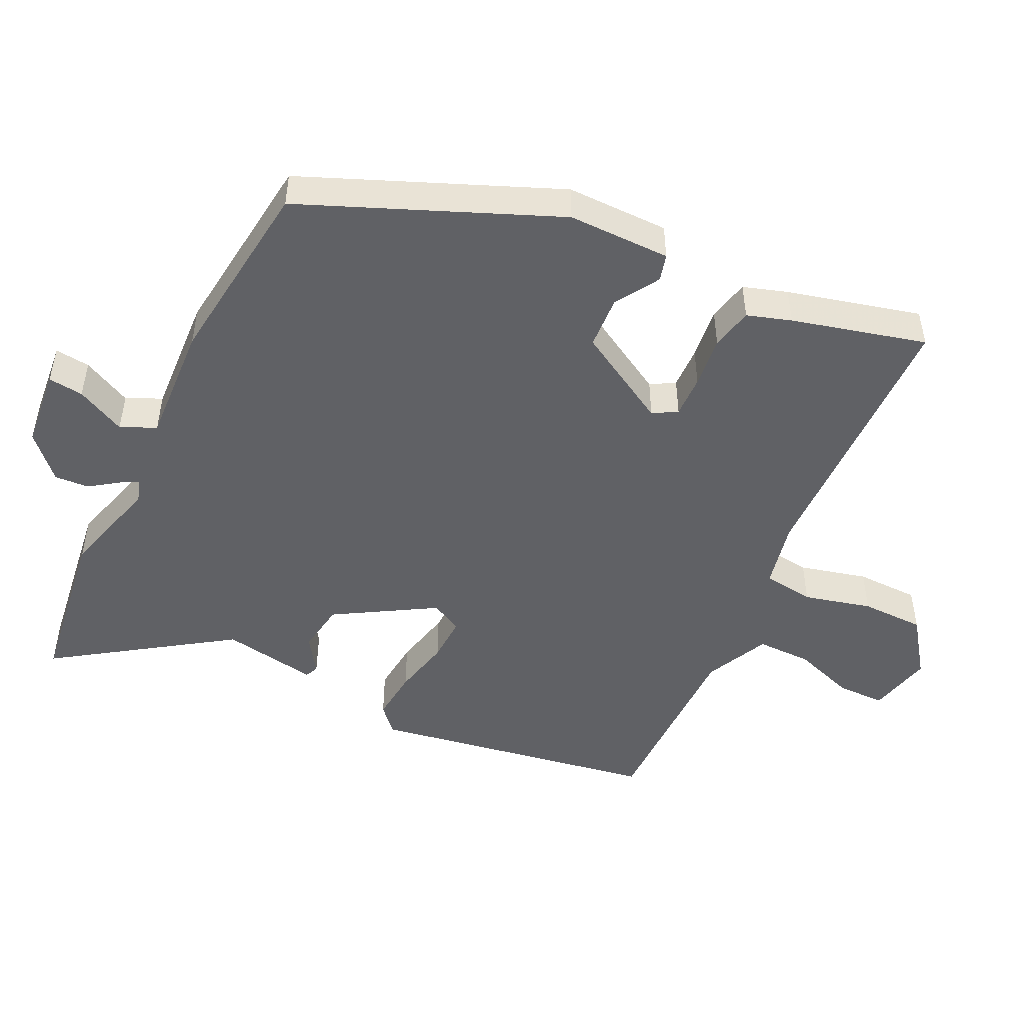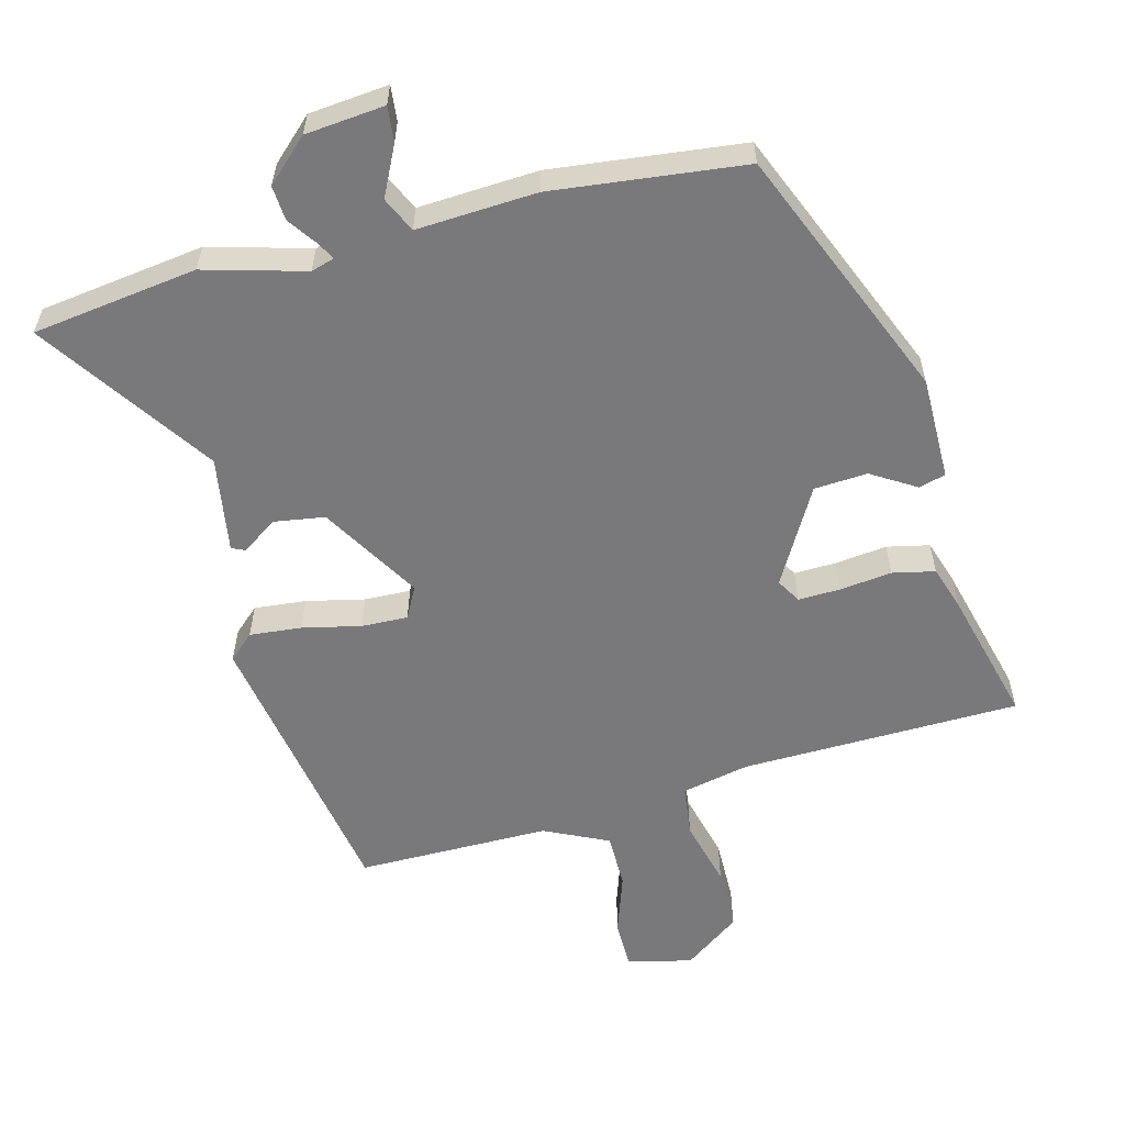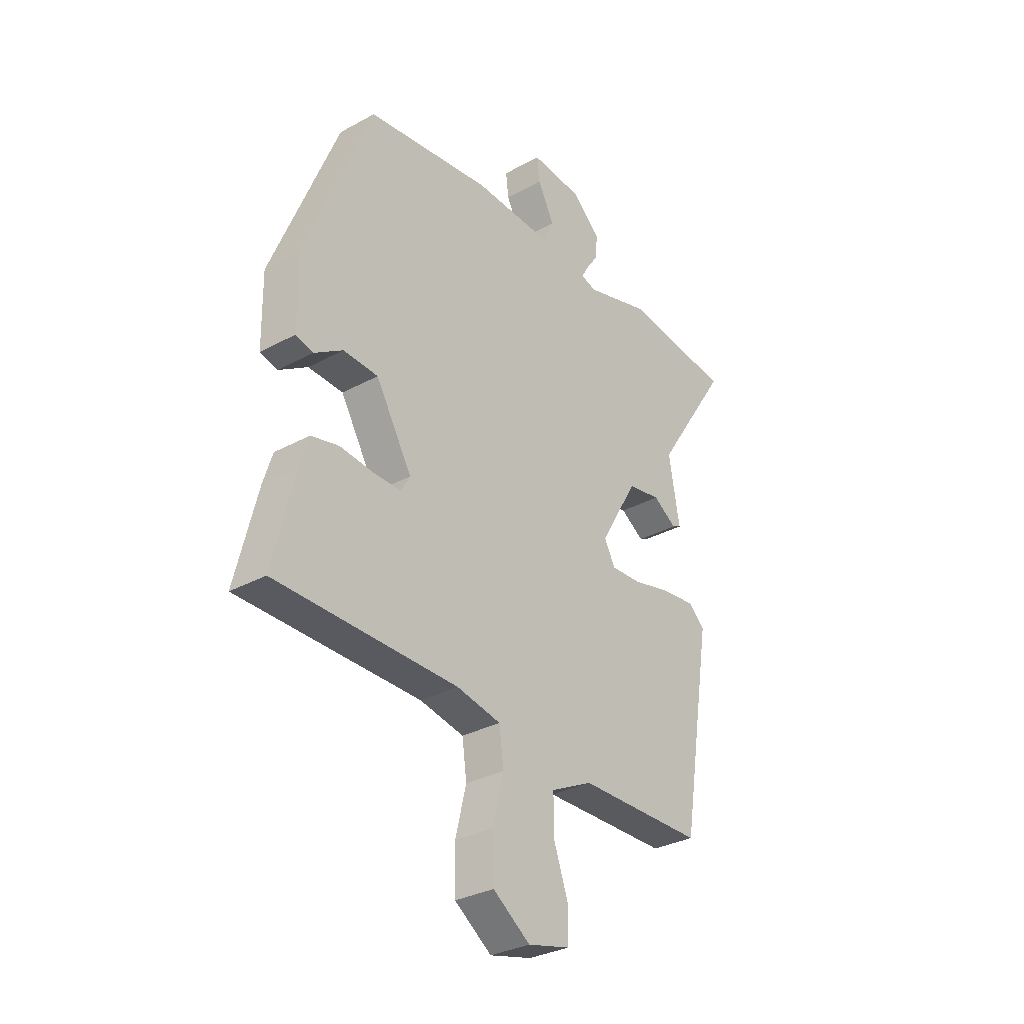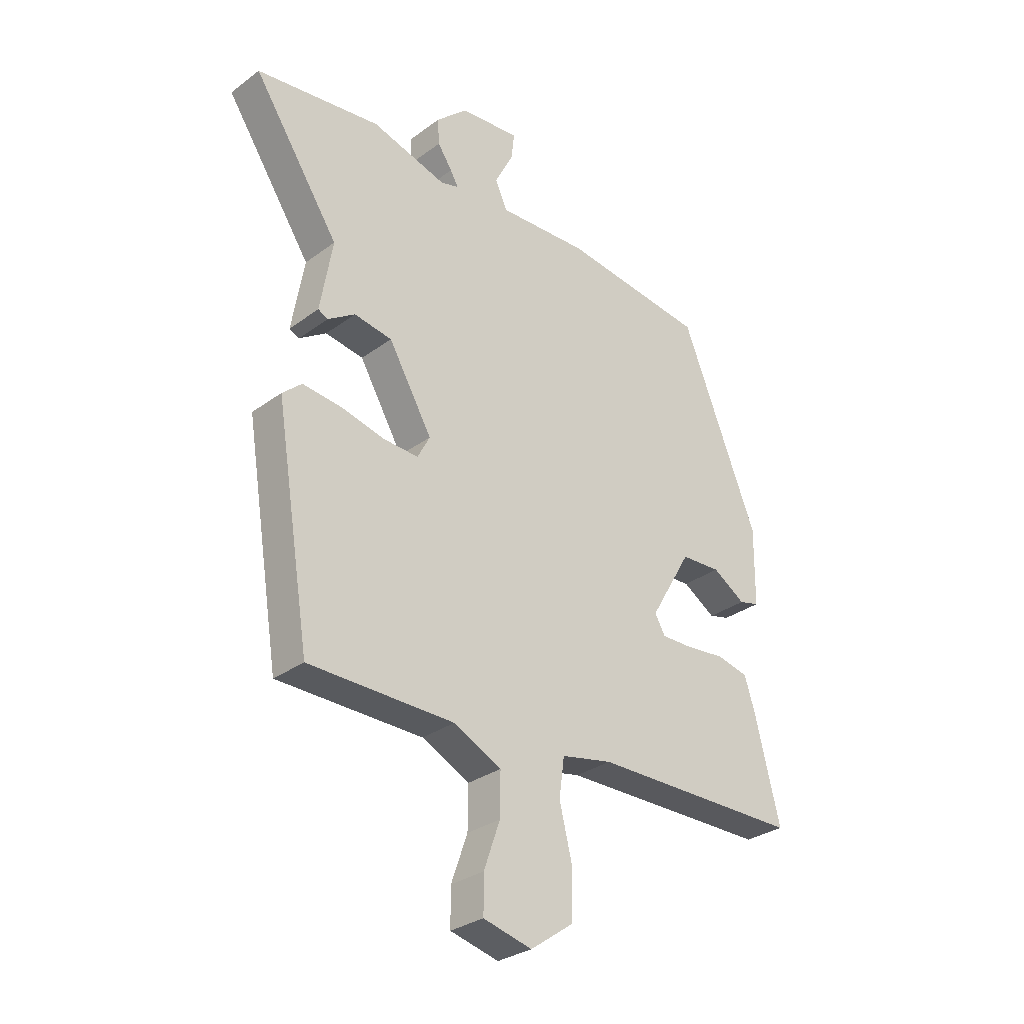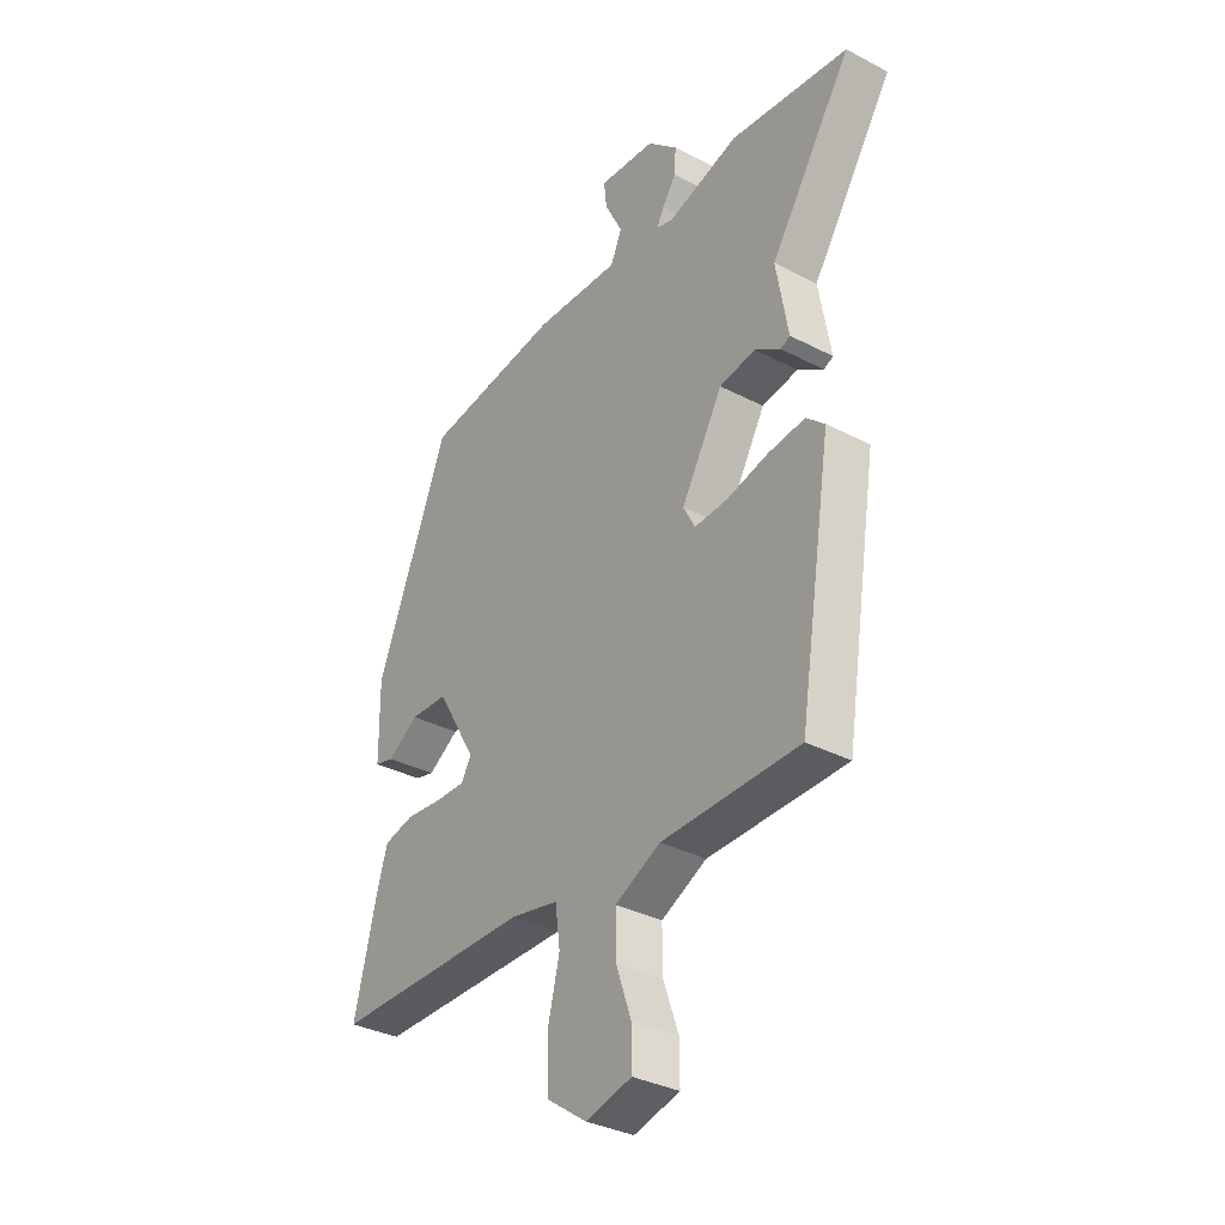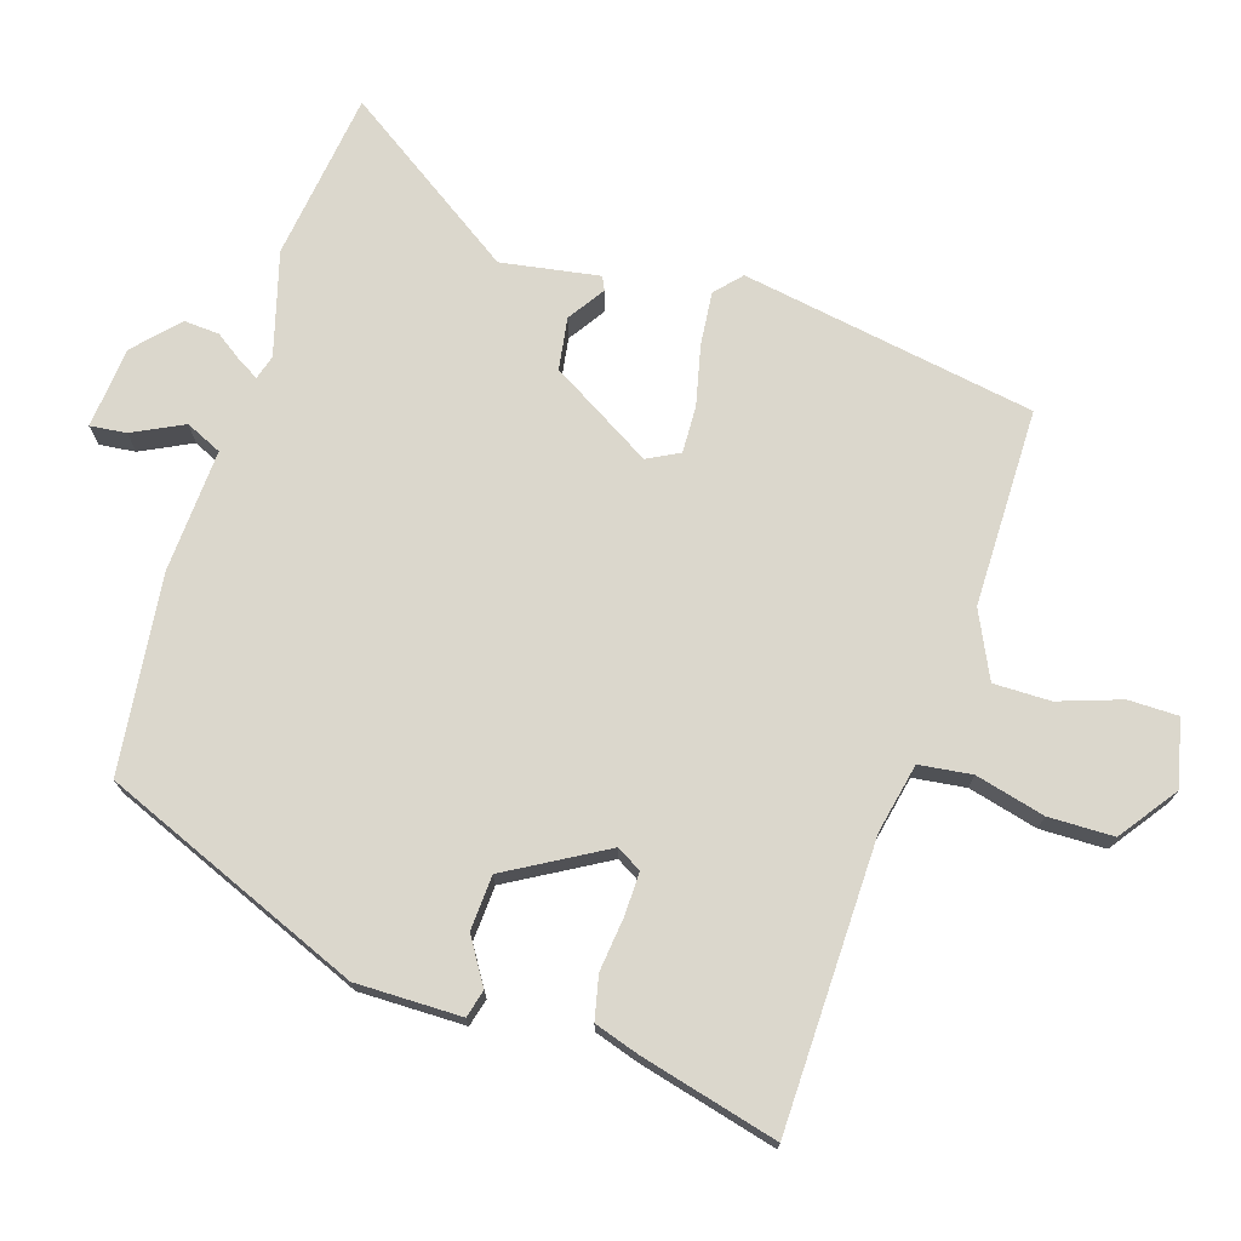
<metadata>
{"format":"obj","ext":"obj","renderer":"f3d","projection":"perspective","resolution":1024,"background":"white","views":[{"elev":-49.0,"azim":64.8,"up":"+Y"},{"elev":-57.9,"azim":15.3,"up":"+Y"},{"elev":-31.4,"azim":127.9,"up":"+Z"},{"elev":-30.3,"azim":-43.2,"up":"+Z"},{"elev":-34.0,"azim":-125.3,"up":"+Z"},{"elev":73.1,"azim":108.0,"up":"+Y"}]}
</metadata>
<code>
v -0.627 0.07 0.484
v -0.388 0.07 0.514
v -0.243 0.07 0.472
v -0.209 0.07 0.482
v -0.224 0.07 0.509
v -0.252 0.07 0.55
v -0.255 0.07 0.6
v -0.194 0.07 0.656
v -0.079 0.07 0.666
v -0.085 0.07 0.615
v -0.121 0.07 0.544
v -0.098 0.07 0.493
v 0.076 0.07 0.501
v 0.353 0.07 0.466
v 0.501 0.07 0.099
v 0.499 0.07 -0.05
v 0.46 0.07 -0.06
v 0.397 0.07 -0.02
v 0.32 0.07 -0.024
v 0.24 0.07 -0.161
v 0.26 0.07 -0.196
v 0.321 0.07 -0.195
v 0.396 0.07 -0.187
v 0.457 0.07 -0.201
v 0.477 0.07 -0.265
v 0.525 0.07 -0.459
v 0.122 0.07 -0.463
v 0.024 0.07 -0.483
v 0.014 0.07 -0.557
v 0.038 0.07 -0.655
v 0.036 0.07 -0.747
v -0.046 0.07 -0.805
v -0.139 0.07 -0.782
v -0.139 0.07 -0.712
v -0.108 0.07 -0.624
v -0.107 0.07 -0.544
v -0.199 0.07 -0.499
v -0.478 0.07 -0.496
v -0.545 0.07 -0.081
v -0.508 0.07 -0.048
v -0.433 0.07 -0.056
v -0.349 0.07 -0.076
v -0.282 0.07 -0.079
v -0.258 0.07 -0.034
v -0.342 0.07 0.11
v -0.415 0.07 0.122
v -0.467 0.07 0.088
v -0.486 0.07 0.097
v -0.462 0.07 0.235
v -0.627 0 0.484
v -0.388 0 0.514
v -0.243 0 0.472
v -0.209 0 0.482
v -0.224 0 0.509
v -0.252 0 0.55
v -0.255 0 0.6
v -0.194 0 0.656
v -0.079 0 0.666
v -0.085 0 0.615
v -0.121 0 0.544
v -0.098 0 0.493
v 0.076 0 0.501
v 0.353 0 0.466
v 0.501 0 0.099
v 0.499 0 -0.05
v 0.46 0 -0.06
v 0.397 0 -0.02
v 0.32 0 -0.024
v 0.24 0 -0.161
v 0.26 0 -0.196
v 0.321 0 -0.195
v 0.396 0 -0.187
v 0.457 0 -0.201
v 0.477 0 -0.265
v 0.525 0 -0.459
v 0.122 0 -0.463
v 0.024 0 -0.483
v 0.014 0 -0.557
v 0.038 0 -0.655
v 0.036 0 -0.747
v -0.046 0 -0.805
v -0.139 0 -0.782
v -0.139 0 -0.712
v -0.108 0 -0.624
v -0.107 0 -0.544
v -0.199 0 -0.499
v -0.478 0 -0.496
v -0.545 0 -0.081
v -0.508 0 -0.048
v -0.433 0 -0.056
v -0.349 0 -0.076
v -0.282 0 -0.079
v -0.258 0 -0.034
v -0.342 0 0.11
v -0.415 0 0.122
v -0.467 0 0.088
v -0.486 0 0.097
v -0.462 0 0.235
f 46 47 48 49
f 45 46 49
f 1 2 3
f 49 1 3
f 45 49 3
f 44 45 3 4
f 40 41 42
f 39 40 42
f 38 39 42
f 37 38 42
f 36 37 42 43
f 33 34 35
f 32 33 35
f 31 32 35
f 30 31 35
f 29 30 35
f 28 29 35 36
f 25 26 27
f 24 25 27
f 23 24 27
f 22 23 27
f 21 22 27 28
f 36 43 44
f 28 36 44
f 21 28 44
f 20 21 44
f 16 17 18
f 15 16 18
f 14 15 18
f 13 14 18
f 12 13 18
f 9 10 11
f 8 9 11
f 7 8 11
f 6 7 11
f 5 6 11
f 4 5 11 12
f 44 4 12
f 20 44 12
f 19 20 12
f 12 18 19
f 98 97 96 95
f 98 95 94
f 52 51 50
f 52 50 98
f 52 98 94
f 53 52 94 93
f 91 90 89
f 91 89 88
f 91 88 87
f 91 87 86
f 92 91 86 85
f 84 83 82
f 84 82 81
f 84 81 80
f 84 80 79
f 84 79 78
f 85 84 78 77
f 76 75 74
f 76 74 73
f 76 73 72
f 76 72 71
f 77 76 71 70
f 93 92 85
f 93 85 77
f 93 77 70
f 93 70 69
f 67 66 65
f 67 65 64
f 67 64 63
f 67 63 62
f 67 62 61
f 60 59 58
f 60 58 57
f 60 57 56
f 60 56 55
f 60 55 54
f 61 60 54 53
f 61 53 93
f 61 93 69
f 61 69 68
f 68 67 61
f 1 50 51 2
f 2 51 52 3
f 3 52 53 4
f 4 53 54 5
f 5 54 55 6
f 6 55 56 7
f 7 56 57 8
f 8 57 58 9
f 9 58 59 10
f 10 59 60 11
f 11 60 61 12
f 12 61 62 13
f 13 62 63 14
f 14 63 64 15
f 15 64 65 16
f 16 65 66 17
f 17 66 67 18
f 18 67 68 19
f 19 68 69 20
f 20 69 70 21
f 21 70 71 22
f 22 71 72 23
f 23 72 73 24
f 24 73 74 25
f 25 74 75 26
f 26 75 76 27
f 27 76 77 28
f 28 77 78 29
f 29 78 79 30
f 30 79 80 31
f 31 80 81 32
f 32 81 82 33
f 33 82 83 34
f 34 83 84 35
f 35 84 85 36
f 36 85 86 37
f 37 86 87 38
f 38 87 88 39
f 39 88 89 40
f 40 89 90 41
f 41 90 91 42
f 42 91 92 43
f 43 92 93 44
f 44 93 94 45
f 45 94 95 46
f 46 95 96 47
f 47 96 97 48
f 48 97 98 49
f 49 98 50 1

</code>
